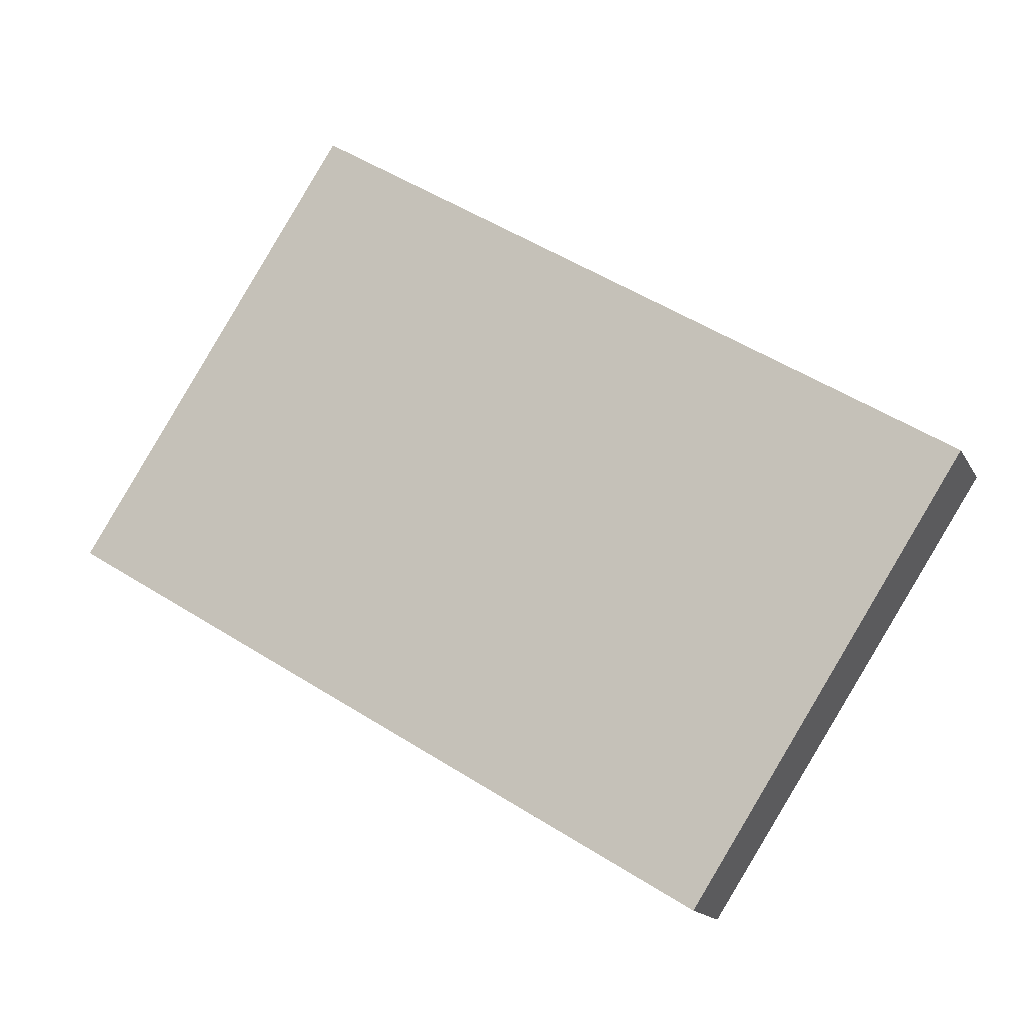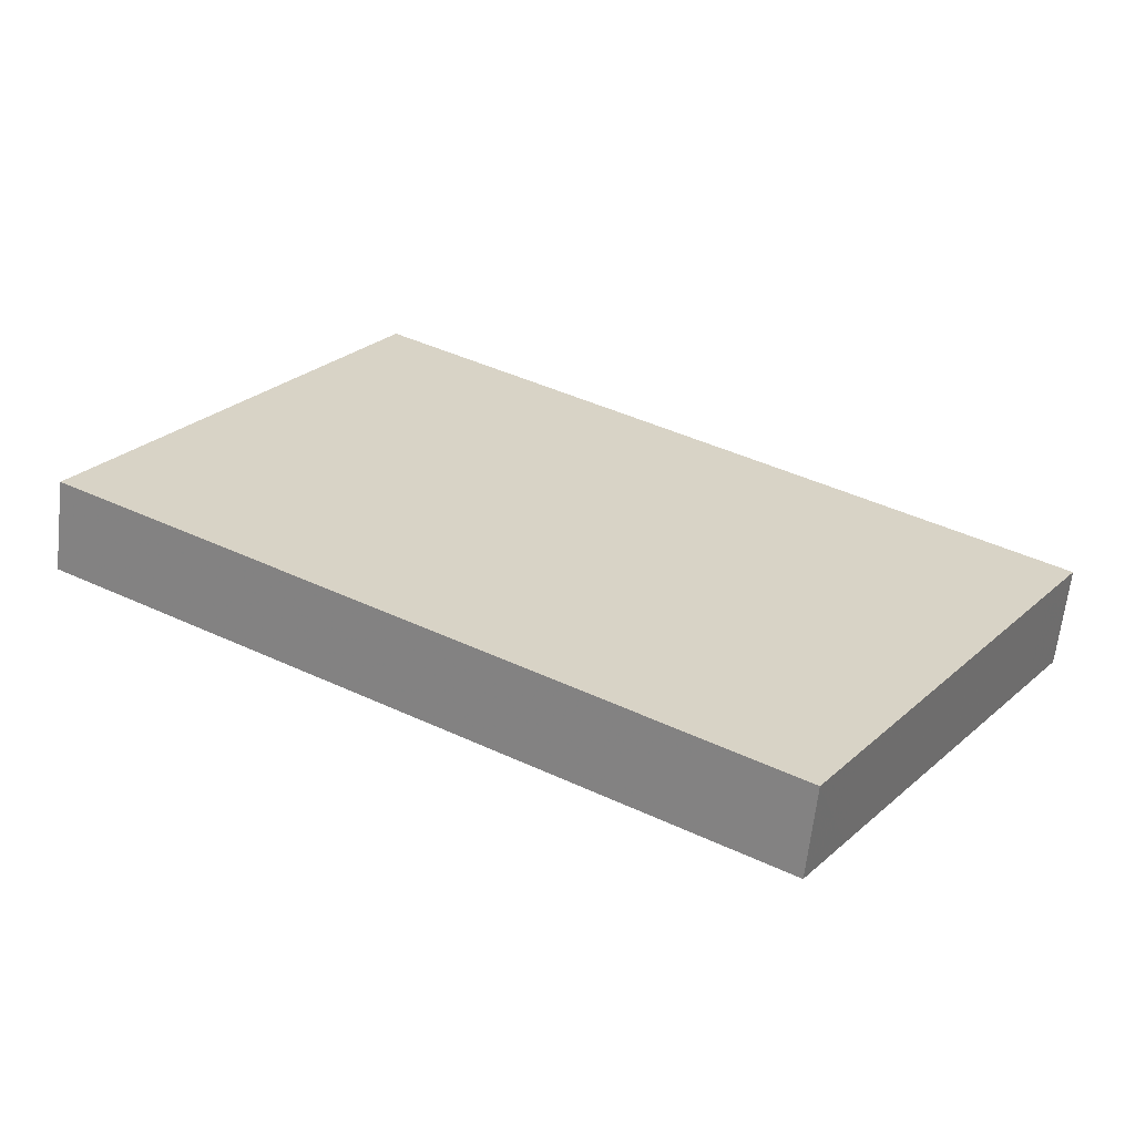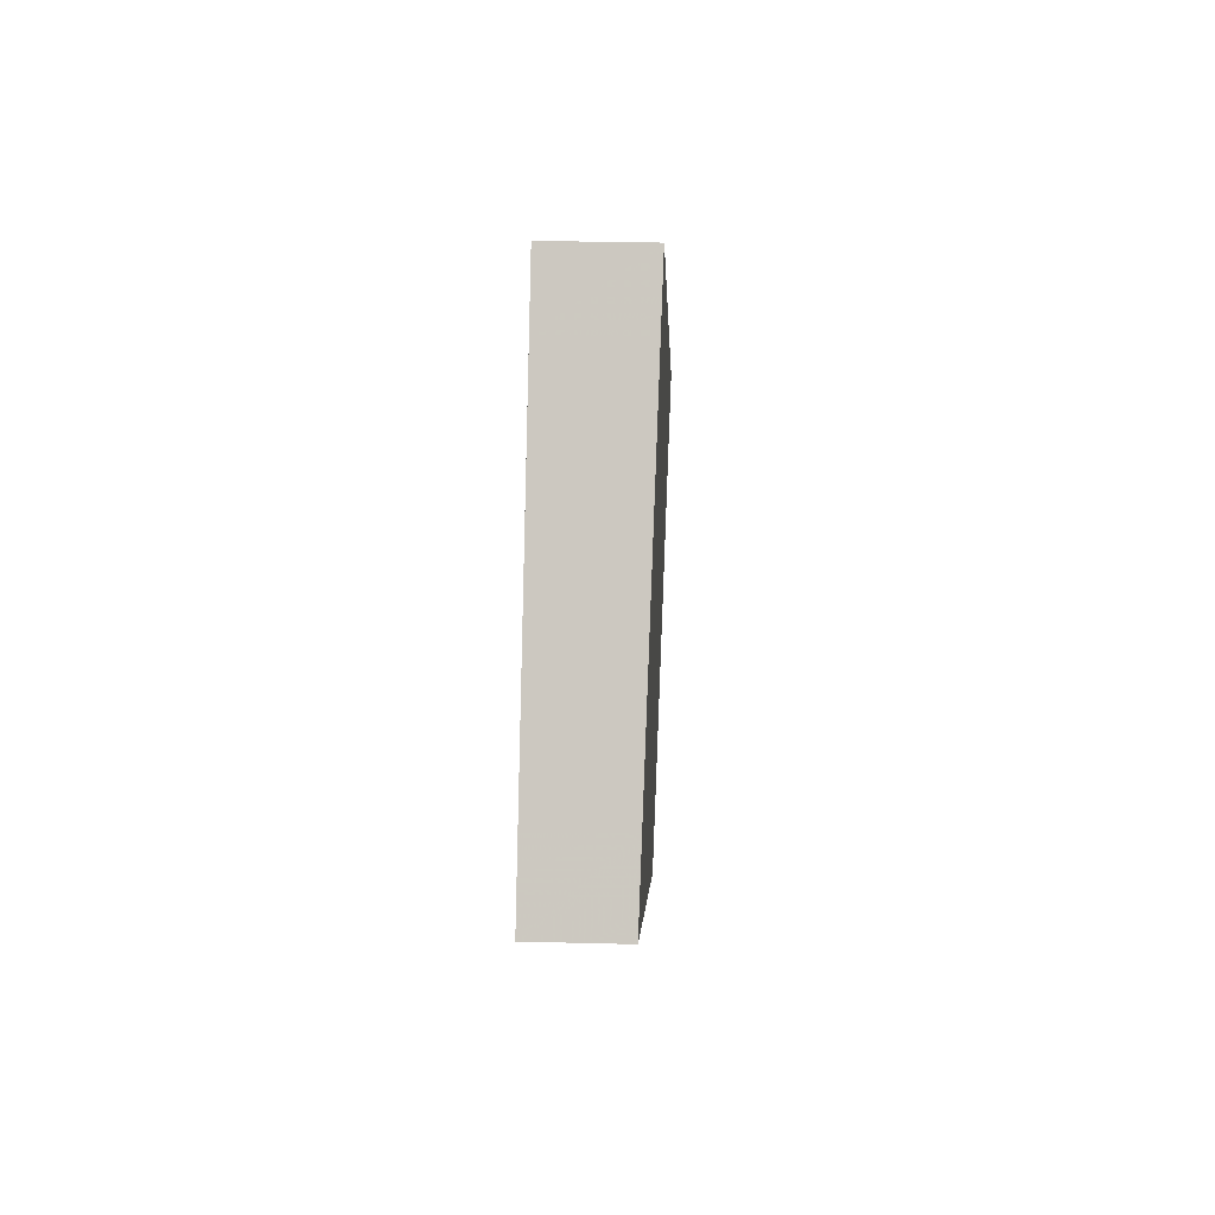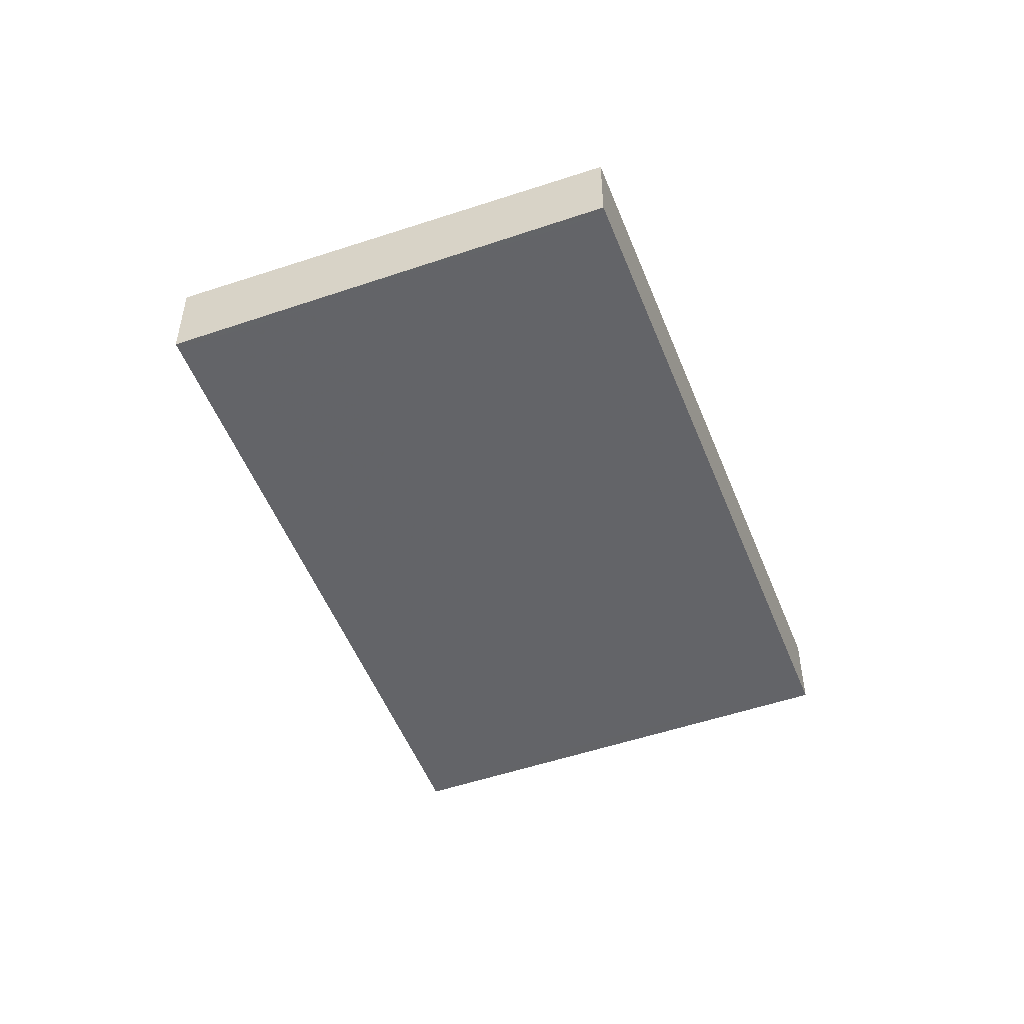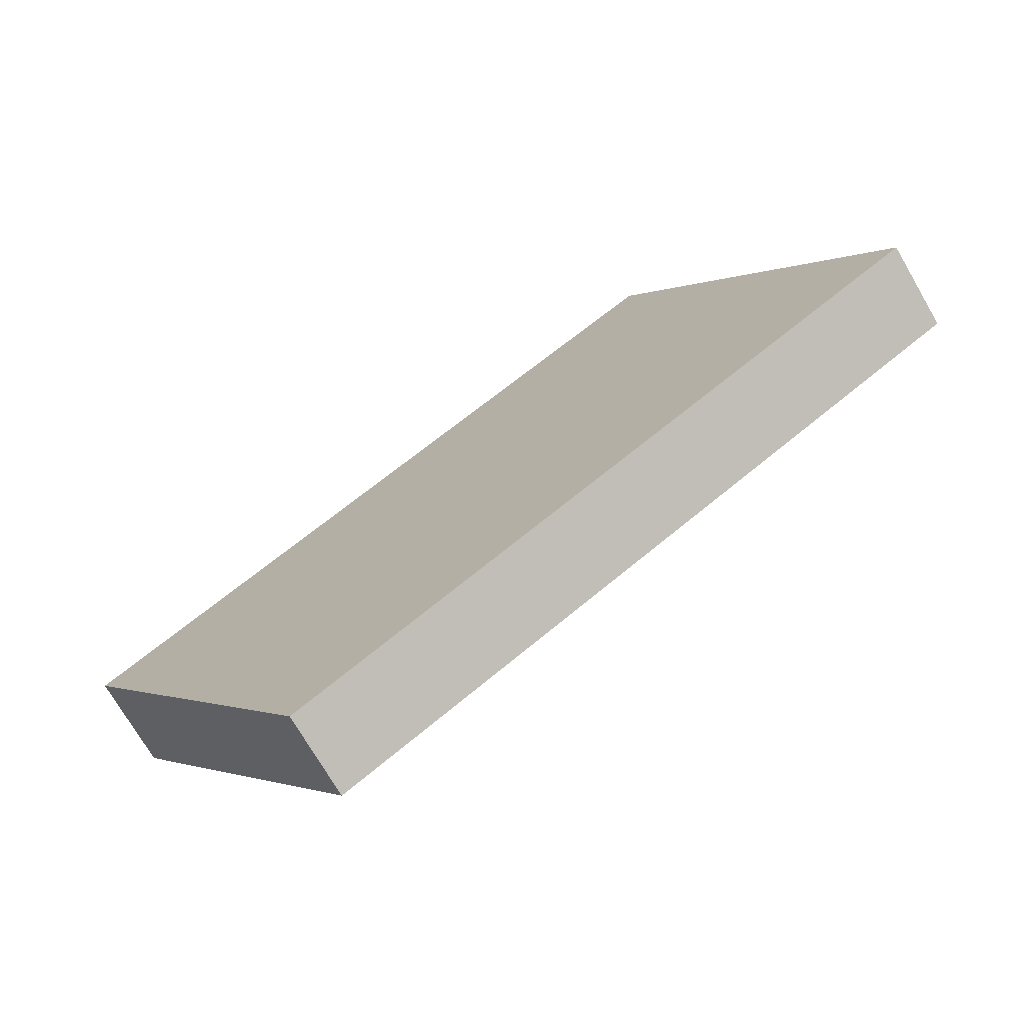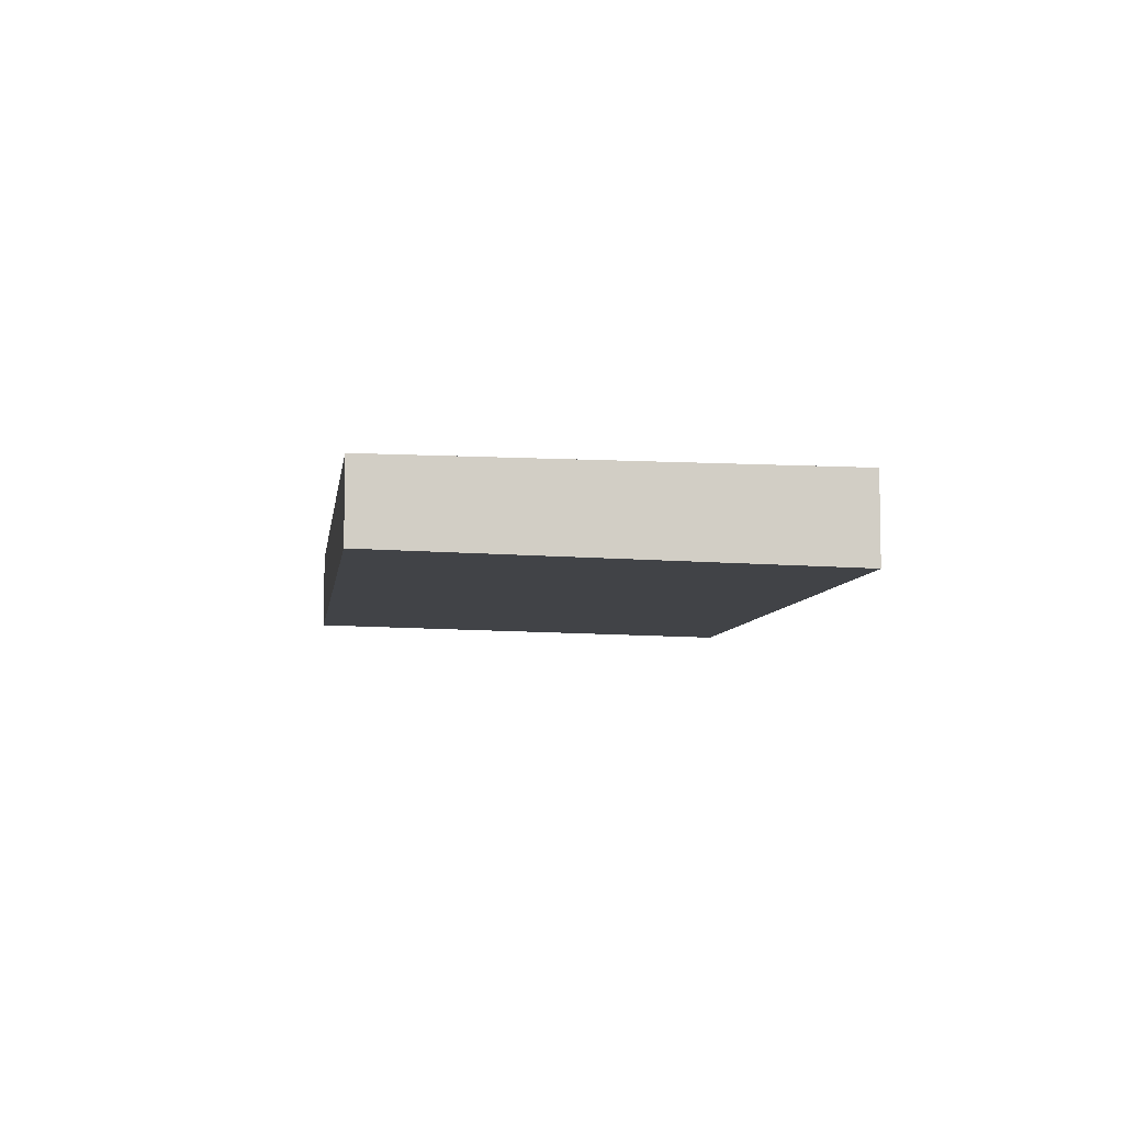
<metadata>
{"format":"obj","ext":"obj","renderer":"f3d","projection":"perspective","resolution":1024,"background":"white","views":[{"elev":-15.7,"azim":-160.3,"up":"+Y"},{"elev":-63.7,"azim":173.5,"up":"+Y"},{"elev":29.8,"azim":92.2,"up":"+Y"},{"elev":-50.7,"azim":-37.2,"up":"+Z"},{"elev":-72.7,"azim":30.2,"up":"+Y"},{"elev":-7.1,"azim":113.9,"up":"+Z"}]}
</metadata>
<code>
v -1985 -179.1 -0.3772
v -1984 -180.7 -0.3428
v -1986 -182.3 -0.3339
v -1988 -180.7 -0.3675
v -1984 -180.5 -0.3483
v -1987 -182 -0.3387
v -1984 -180.7 -0.3427
v -1984 -180.5 -0.3482
v -1985 -179.1 -0.377
v -1987 -181.2 -0.3562
v -1985 -179.7 -0.365
v -1985 -179.6 -0.3652
v -1987 -180.8 -0.3635
v -1985 -179.3 -0.3724
v -1985 -179.3 -0.3725
v -1987 -180.8 -0.3636
v -1987 -180.6 -0.3676
v -1987 -181.2 -0.3563
v -1986 -182.3 -0.334
v -1987 -182 -0.3388
v -1985 -179.3 -0.3725
v -1985 -179.1 -0.3772
v -1985 -179.1 -5.551e-17
v -1985 -179.3 0
v -1984 -180.7 -0.3427
v -1984 -180.7 -0.3428
v -1984 -180.7 0
v -1984 -180.7 0
v -1987 -182 -0.3387
v -1986 -182.3 -0.3339
v -1986 -182.3 0
v -1987 -182 0
v -1987 -180.6 -0.3676
v -1988 -180.7 -0.3675
v -1988 -180.7 -5.551e-17
v -1987 -180.6 5.551e-17
v -1984 -180.7 -0.3428
v -1984 -180.5 -0.3483
v -1984 -180.5 0
v -1984 -180.7 0
v -1987 -181.2 -0.3562
v -1987 -182 -0.3387
v -1987 -182 0
v -1987 -181.2 0
v -1986 -182.3 -0.334
v -1984 -180.7 -0.3427
v -1984 -180.7 0
v -1986 -182.3 -5.551e-17
v -1985 -179.1 -0.3772
v -1985 -179.1 -0.377
v -1985 -179.1 0
v -1985 -179.1 -5.551e-17
v -1987 -180.8 -0.3635
v -1987 -181.2 -0.3562
v -1987 -181.2 0
v -1987 -180.8 0
v -1984 -180.5 -0.3483
v -1985 -179.6 -0.3652
v -1985 -179.6 0
v -1984 -180.5 0
v -1988 -180.7 -0.3675
v -1987 -180.8 -0.3635
v -1987 -180.8 0
v -1988 -180.7 -5.551e-17
v -1985 -179.6 -0.3652
v -1985 -179.3 -0.3725
v -1985 -179.3 0
v -1985 -179.6 0
v -1985 -179.1 -0.377
v -1987 -180.6 -0.3676
v -1987 -180.6 5.551e-17
v -1985 -179.1 0
v -1986 -182.3 -0.3339
v -1986 -182.3 -0.334
v -1986 -182.3 -5.551e-17
v -1986 -182.3 0
v -1985 -179.1 0
v -1984 -180.7 0
v -1986 -182.3 0
v -1988 -180.7 0
f 12 5 8 11
f 8 5 2 7
f 20 8 7 19
f 18 11 8 20
f 16 14 11 18
f 15 12 11 14
f 17 9 14 16
f 14 9 1 15
f 16 13 4 17
f 18 10 13 16
f 19 3 6 20
f 20 6 10 18
f 22 23 24 21
f 26 27 28 25
f 30 31 32 29
f 34 35 36 33
f 38 39 40 37
f 42 43 44 41
f 46 47 48 45
f 50 51 52 49
f 54 55 56 53
f 58 59 60 57
f 62 63 64 61
f 66 67 68 65
f 70 71 72 69
f 74 75 76 73
f 78 79 80 77

</code>
